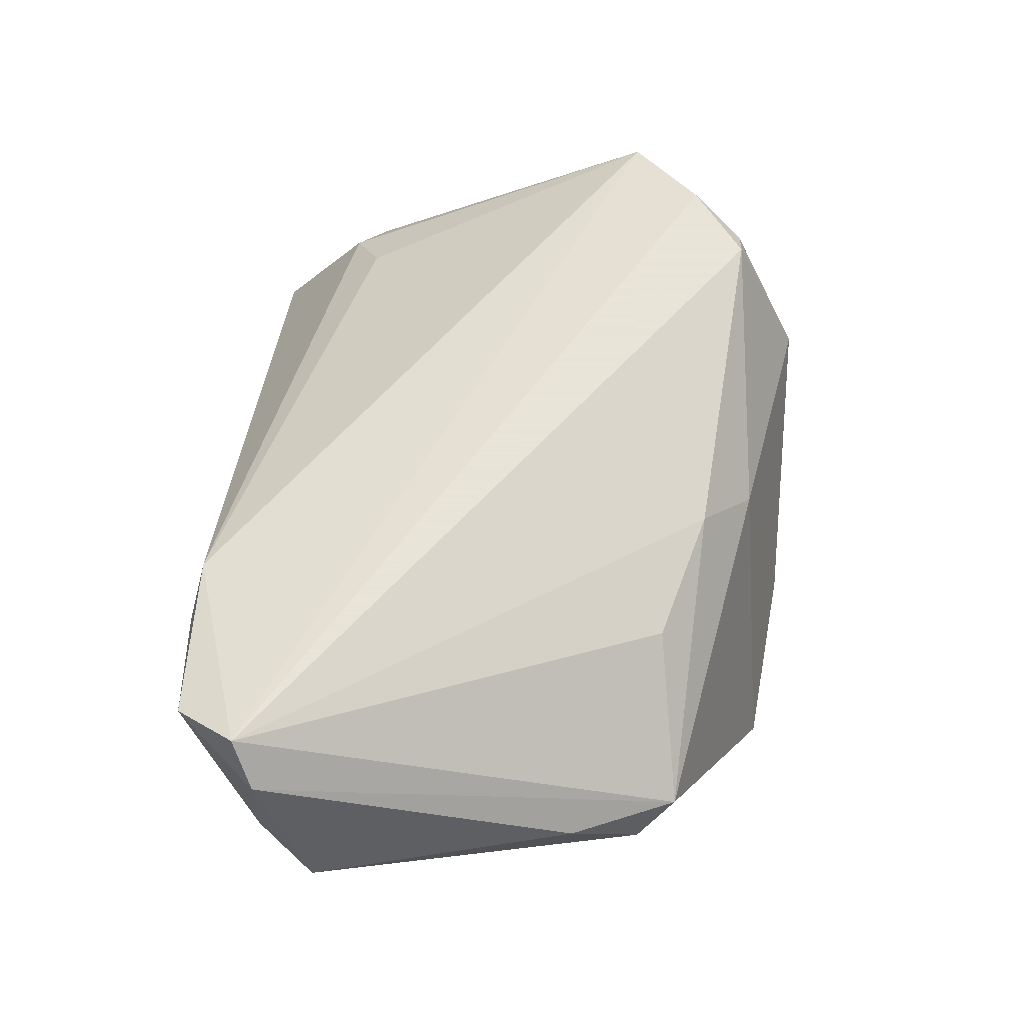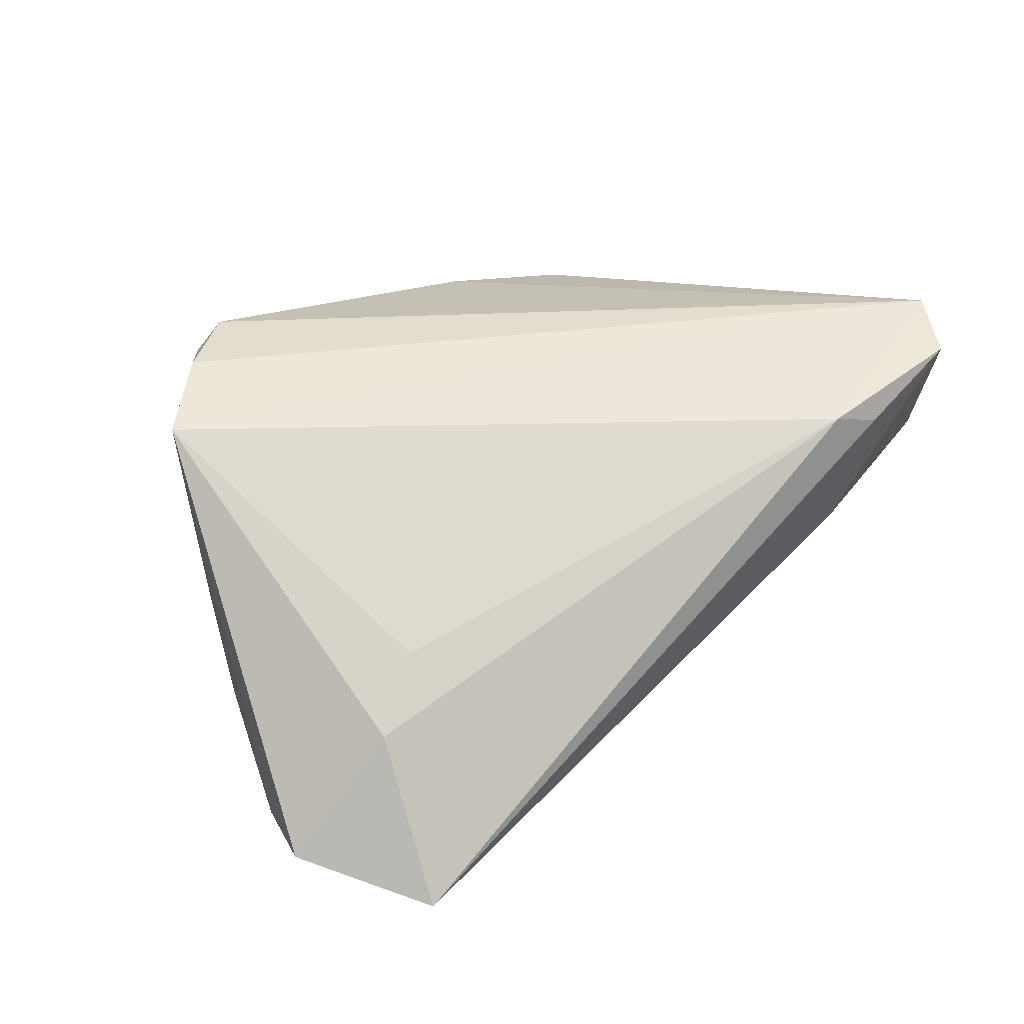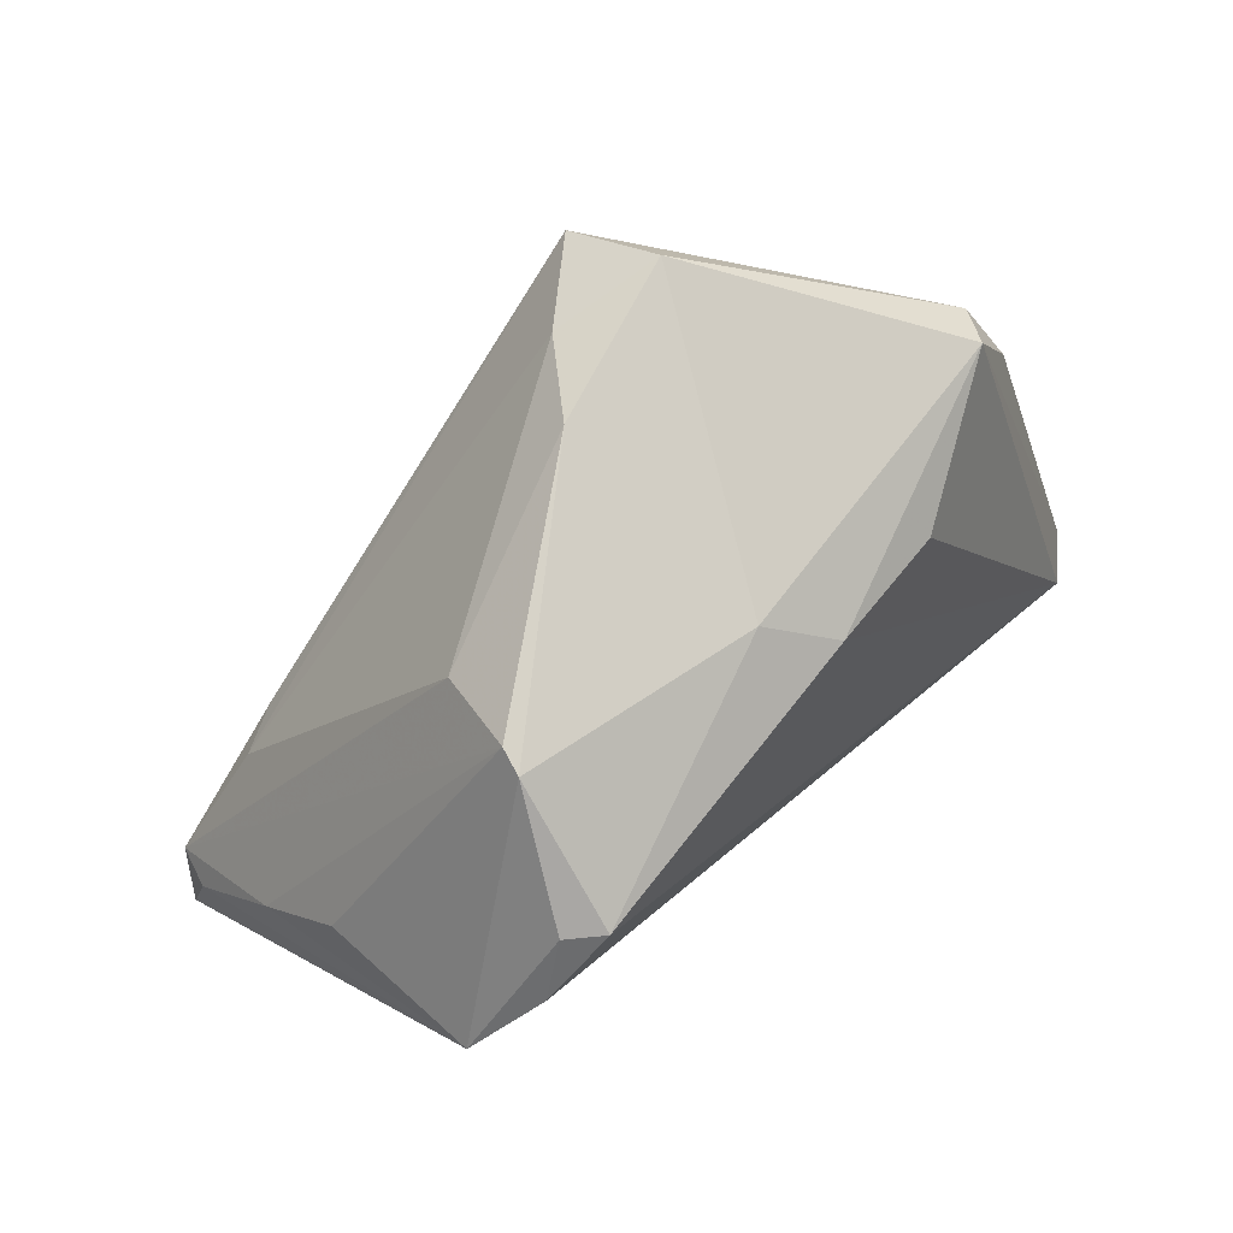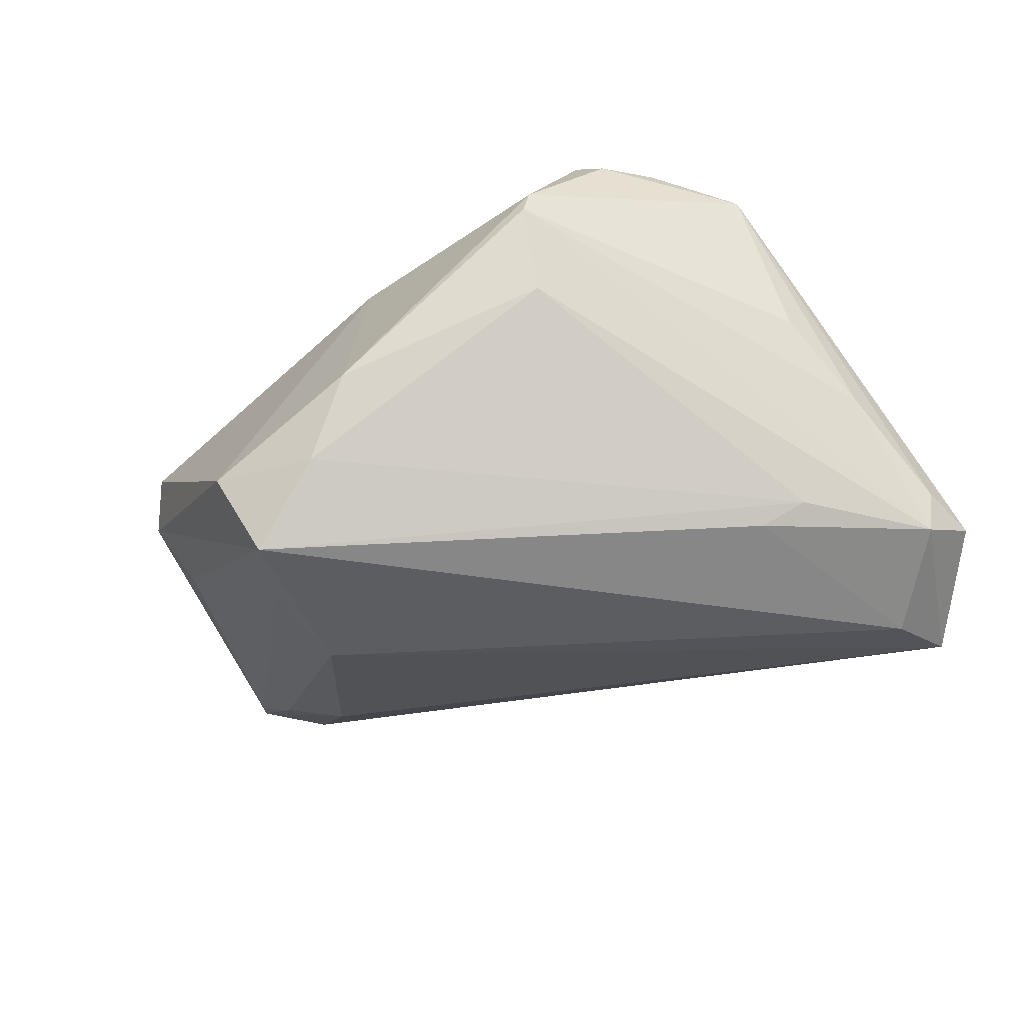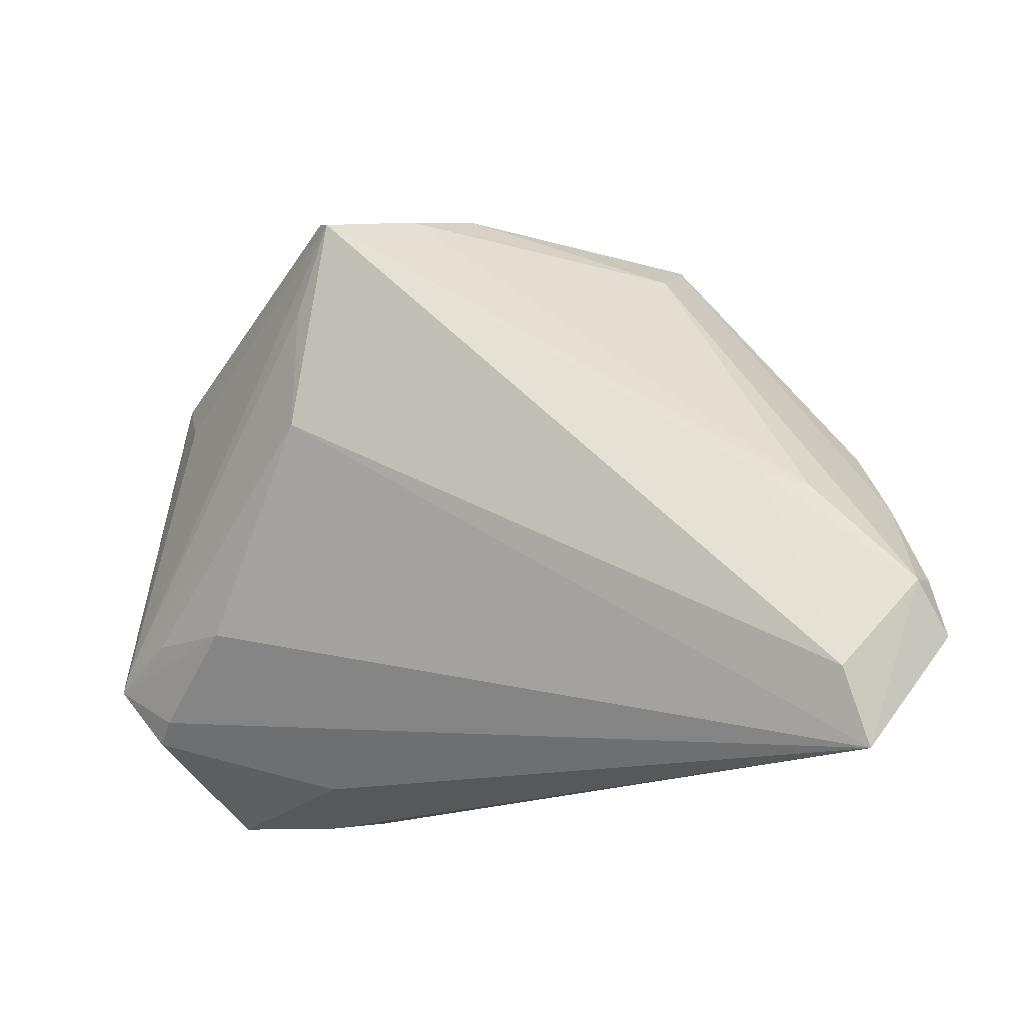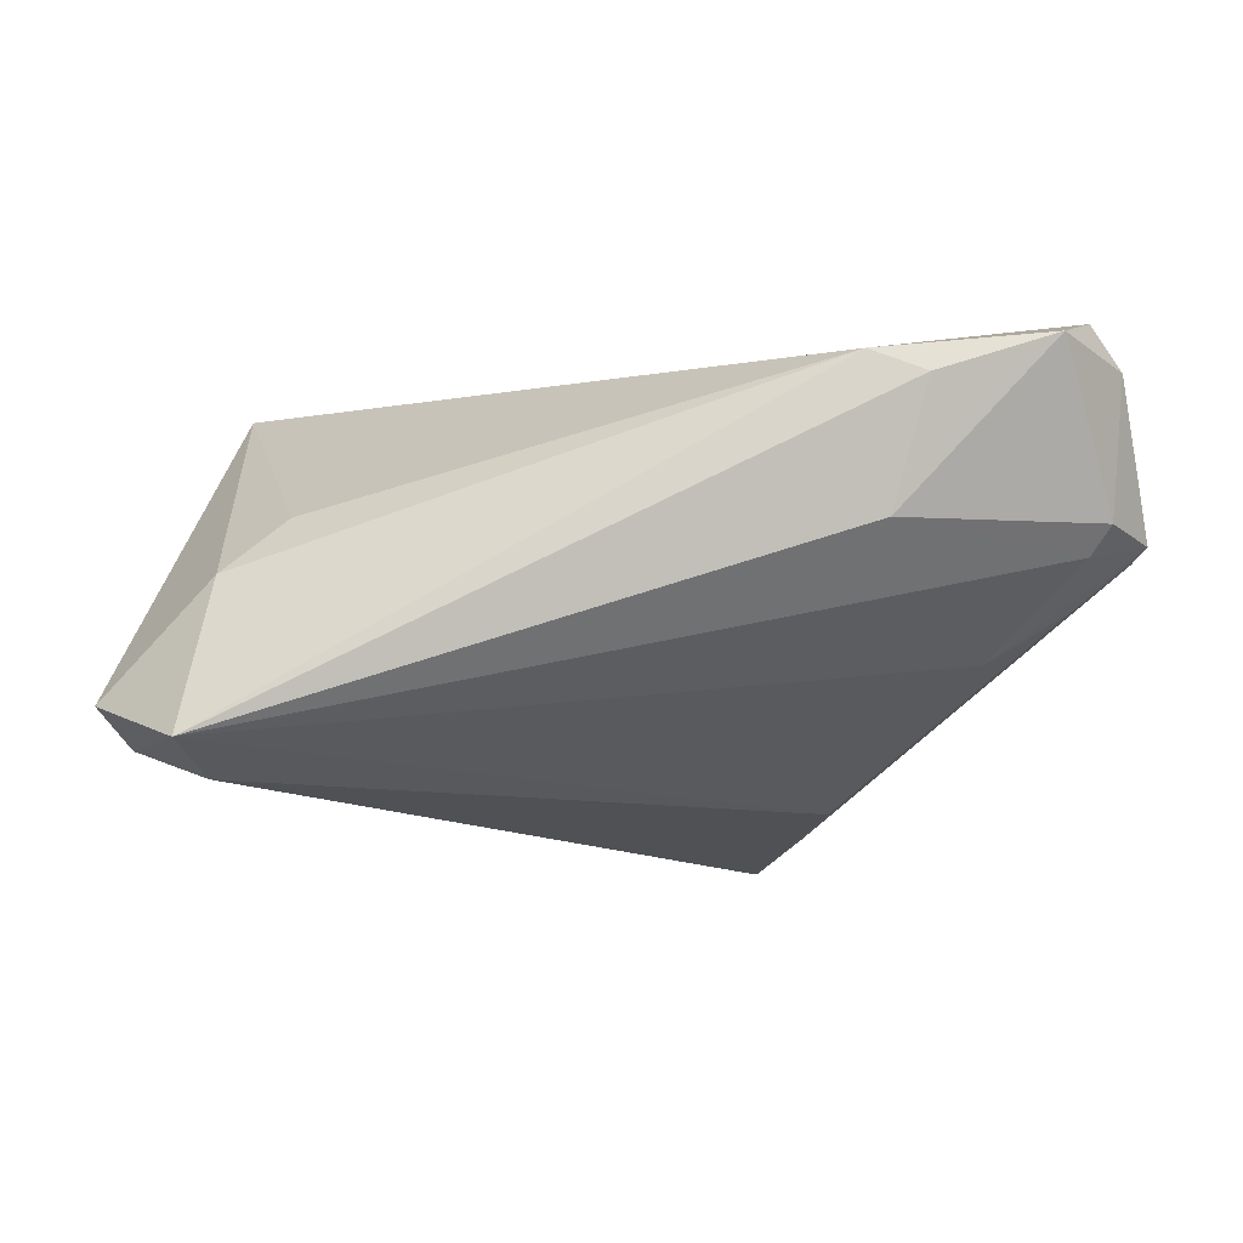
<metadata>
{"format":"obj","ext":"obj","renderer":"f3d","projection":"perspective","resolution":1024,"background":"white","views":[{"elev":61.4,"azim":94.1,"up":"+Z"},{"elev":35.6,"azim":-41.4,"up":"+Z"},{"elev":76.3,"azim":-42.3,"up":"+Y"},{"elev":-50.3,"azim":-150.5,"up":"+Z"},{"elev":-19.0,"azim":-168.9,"up":"+Y"},{"elev":-7.2,"azim":-2.9,"up":"+Z"}]}
</metadata>
<code>
v 0.02631 -0.03685 0.003494
v -0.05059 -0.0395 -0.02107
v 0.02351 -0.03851 0.02188
v 0.01076 0.02829 0.02011
v 0.023 0.0396 -0.02289
v 0.04566 -0.03822 0.02416
v -0.02643 0.04081 0.009521
v 0.02497 0.007552 -0.02685
v 0.002043 0.04171 -0.01514
v 0.03716 -0.0363 0.02388
v -0.02557 0.04099 0.006074
v -0.04774 -0.02964 -0.02495
v -0.05477 -0.003093 -0.006003
v -0.04453 -0.004102 -0.02156
v 0.05464 -0.02782 0.02181
v 0.04945 0.02177 0.0003388
v -0.05053 0.007753 0.002806
v -0.04777 -0.02683 -0.001951
v -0.03848 -0.002925 -0.02427
v -0.03886 0.02522 0.0269
v 0.04005 -0.01707 -0.01063
v 0.04629 0.01561 -0.006419
v -0.05917 -0.01636 -0.01556
v 0.05877 -0.02131 0.002788
v 0.03049 -0.0395 0.01917
v 0.05281 -0.02901 0.004215
v 0.04953 0.01647 -0.00113
v 0.003644 0.03496 0.01357
v -0.02967 0.03195 0.0269
v 0.02391 0.02289 -0.02915
v 0.05046 -0.01672 -0.004438
v 0.04631 0.02643 0.00541
v 0.05731 -0.01879 0.001025
v -0.05775 -0.01772 -0.02105
v -0.04837 0.01647 0.02422
v -0.03388 0.03192 0.02374
v 0.05191 0.01291 0.005905
v -0.02425 0.03474 -0.004405
v 0.02712 0.02329 0.01742
v -0.03989 -0.02277 0.005168
v -0.06116 -0.02433 -0.01654
v 0.05059 -0.02662 0.0007208
v 0.0188 0.03389 -0.03375
v 0.008881 0.03774 -0.02477
v 0.05033 -0.03043 0.0269
f 38 34 11
f 2 34 12
f 17 35 11
f 41 34 2
f 6 1 26
f 6 3 25
f 25 3 2
f 25 1 6
f 2 1 25
f 10 3 6
f 2 3 18
f 18 41 2
f 35 41 18
f 9 38 11
f 28 4 32
f 28 29 4
f 32 5 28
f 5 9 28
f 34 38 14
f 8 12 43
f 8 21 2
f 2 12 8
f 23 41 35
f 34 41 23
f 6 26 15
f 42 1 2
f 42 26 1
f 2 21 42
f 40 3 35
f 35 18 40
f 40 18 3
f 44 5 43
f 44 9 5
f 38 9 44
f 43 14 44
f 44 14 38
f 20 36 35
f 29 36 20
f 7 9 11
f 7 28 9
f 29 28 7
f 7 36 29
f 11 35 7
f 35 36 7
f 19 14 43
f 34 14 19
f 43 12 19
f 19 12 34
f 34 23 13
f 11 34 13
f 13 17 11
f 35 17 13
f 13 23 35
f 6 15 45
f 29 20 45
f 4 29 45
f 45 15 32
f 45 10 6
f 45 20 35
f 35 3 45
f 3 10 45
f 30 8 43
f 43 33 30
f 30 33 8
f 43 5 16
f 16 5 32
f 21 8 31
f 8 33 31
f 26 42 24
f 24 15 26
f 24 31 33
f 33 16 24
f 24 42 21
f 21 31 24
f 32 4 39
f 39 45 32
f 4 45 39
f 22 33 43
f 43 16 22
f 32 15 37
f 37 16 32
f 15 24 37
f 37 24 16
f 27 16 33
f 33 22 27
f 27 22 16

</code>
